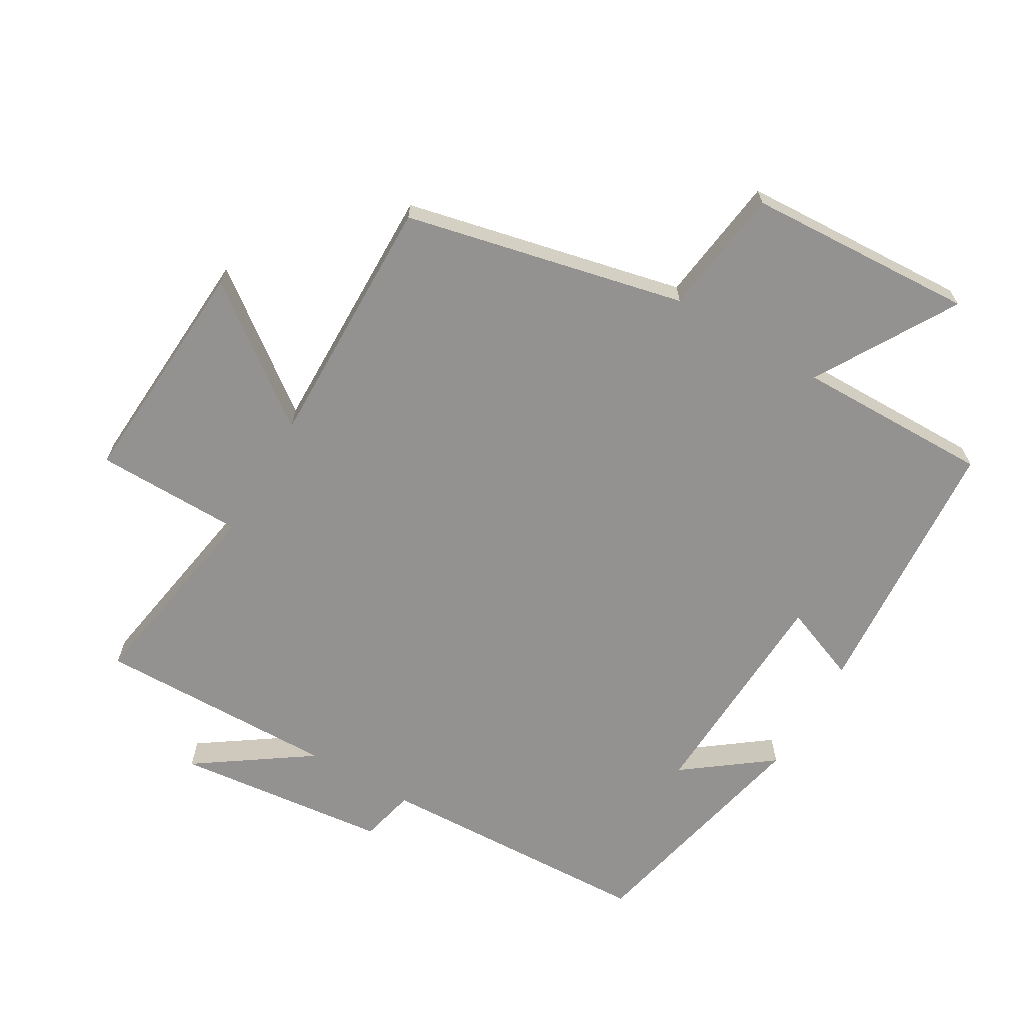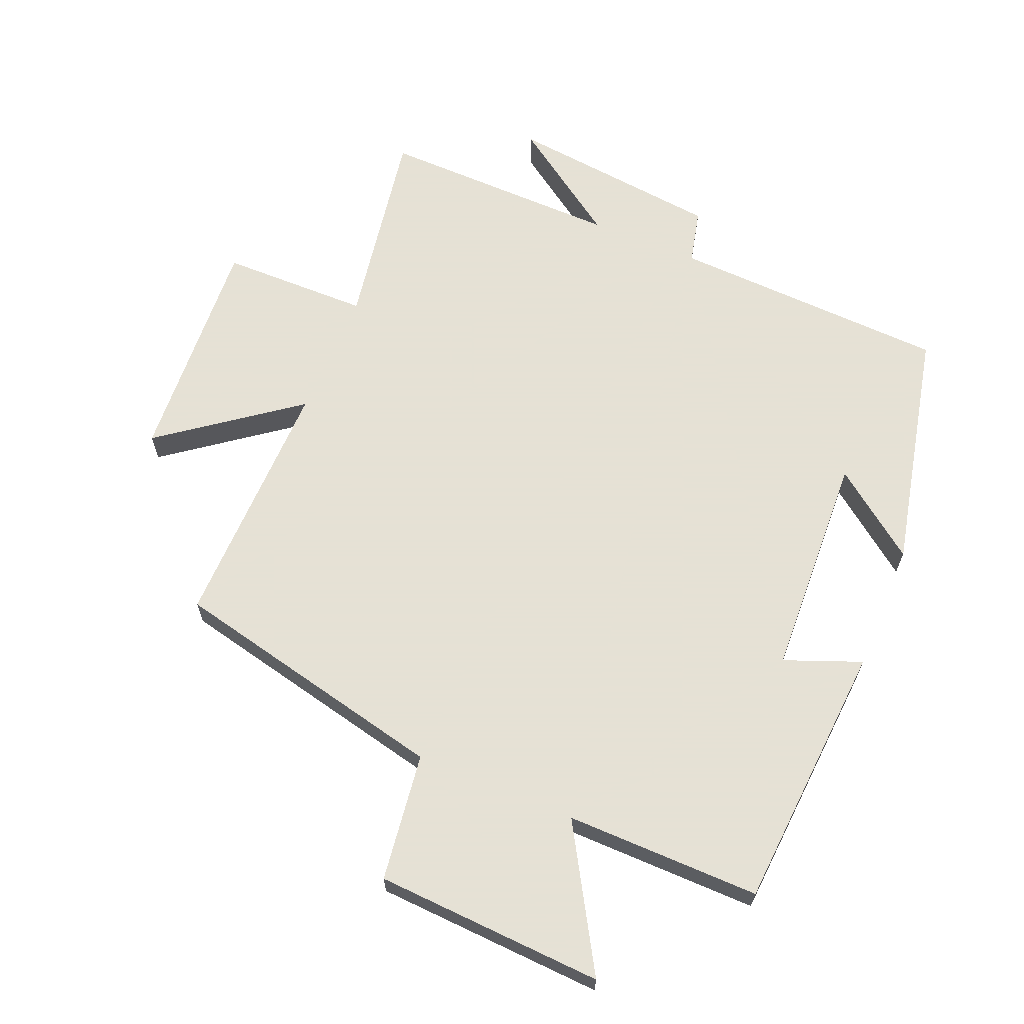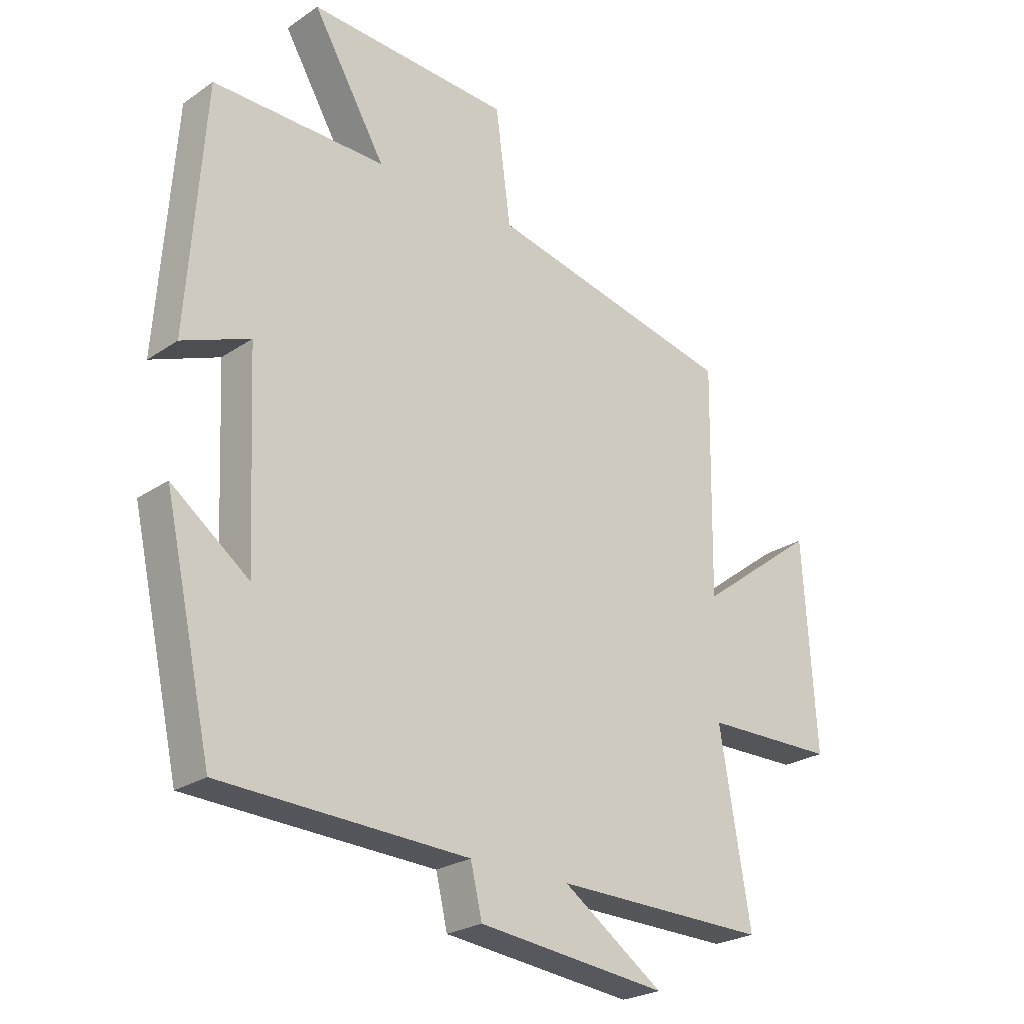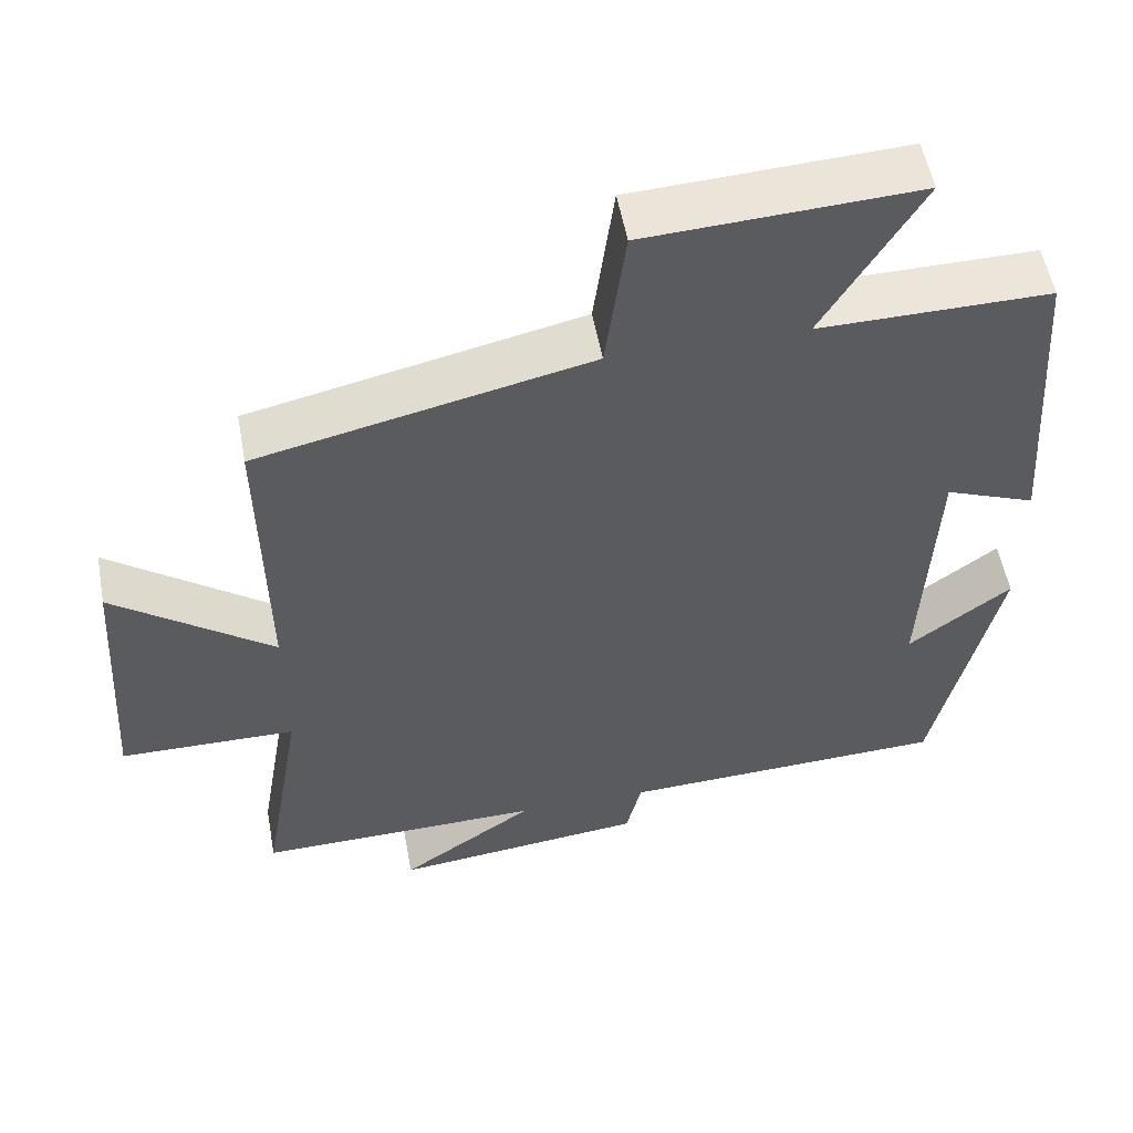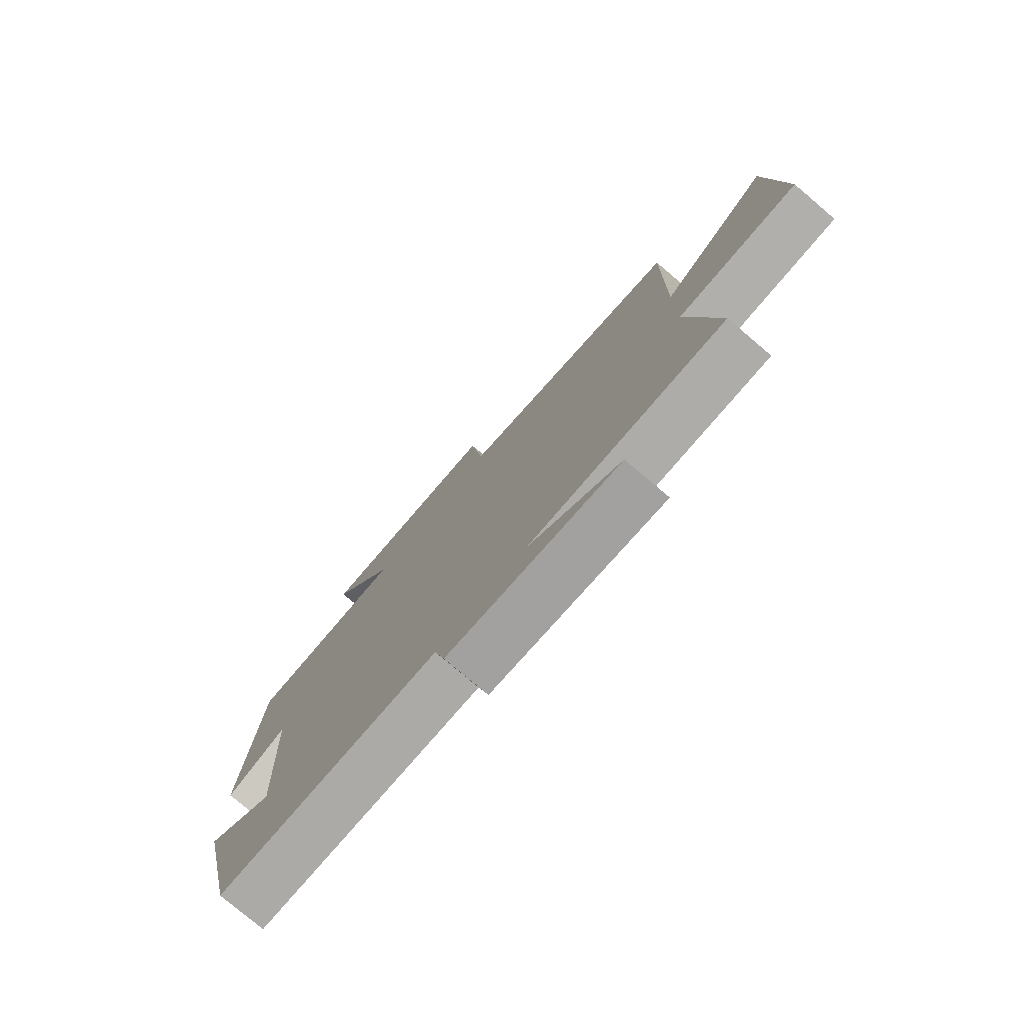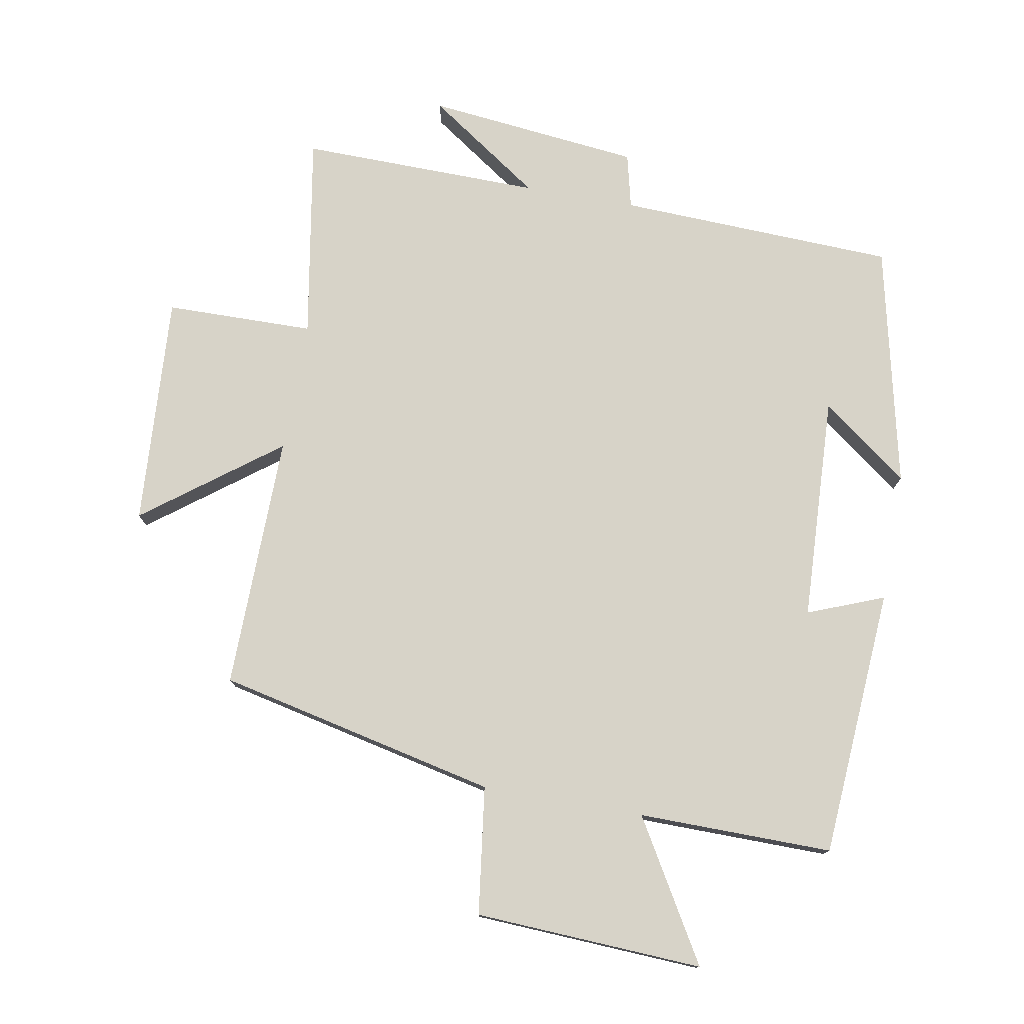
<metadata>
{"format":"obj","ext":"obj","renderer":"f3d","projection":"perspective","resolution":1024,"background":"white","views":[{"elev":-66.5,"azim":-30.3,"up":"+Y"},{"elev":64.9,"azim":22.7,"up":"+Y"},{"elev":-24.7,"azim":137.8,"up":"+Z"},{"elev":54.2,"azim":-10.4,"up":"+Z"},{"elev":-77.7,"azim":-130.3,"up":"+Z"},{"elev":76.8,"azim":10.1,"up":"+Y"}]}
</metadata>
<code>
v 0.417 0.07 -0.483
v -0.009 0.07 -0.5
v -0.029 0.07 -0.584
v -0.357 0.07 -0.62
v -0.183 0.07 -0.5
v -0.553 0.07 -0.506
v -0.5 0.07 -0.192
v -0.728 0.07 -0.189
v -0.706 0.07 0.167
v -0.5 0.07 0.012
v -0.506 0.07 0.404
v -0.077 0.07 0.5
v -0.051 0.07 0.696
v 0.299 0.07 0.714
v 0.173 0.07 0.5
v 0.471 0.07 0.503
v 0.5 0.07 0.089
v 0.383 0.07 0.135
v 0.367 0.07 -0.211
v 0.5 0.07 -0.111
v 0.417 0 -0.483
v -0.009 0 -0.5
v -0.029 0 -0.584
v -0.357 0 -0.62
v -0.183 0 -0.5
v -0.553 0 -0.506
v -0.5 0 -0.192
v -0.728 0 -0.189
v -0.706 0 0.167
v -0.5 0 0.012
v -0.506 0 0.404
v -0.077 0 0.5
v -0.051 0 0.696
v 0.299 0 0.714
v 0.173 0 0.5
v 0.471 0 0.503
v 0.5 0 0.089
v 0.383 0 0.135
v 0.367 0 -0.211
v 0.5 0 -0.111
f 19 20 1 2
f 18 19 2
f 15 16 17 18
f 15 18 2
f 12 13 14 15
f 15 2 3
f 12 15 3
f 11 12 3
f 10 11 3
f 7 8 9 10
f 7 10 3
f 5 6 7
f 5 7 3
f 3 4 5
f 22 21 40 39
f 22 39 38
f 38 37 36 35
f 22 38 35
f 35 34 33 32
f 23 22 35
f 23 35 32
f 23 32 31
f 23 31 30
f 30 29 28 27
f 23 30 27
f 27 26 25
f 23 27 25
f 25 24 23
f 1 21 22 2
f 2 22 23 3
f 3 23 24 4
f 4 24 25 5
f 5 25 26 6
f 6 26 27 7
f 7 27 28 8
f 8 28 29 9
f 9 29 30 10
f 10 30 31 11
f 11 31 32 12
f 12 32 33 13
f 13 33 34 14
f 14 34 35 15
f 15 35 36 16
f 16 36 37 17
f 17 37 38 18
f 18 38 39 19
f 19 39 40 20
f 20 40 21 1

</code>
